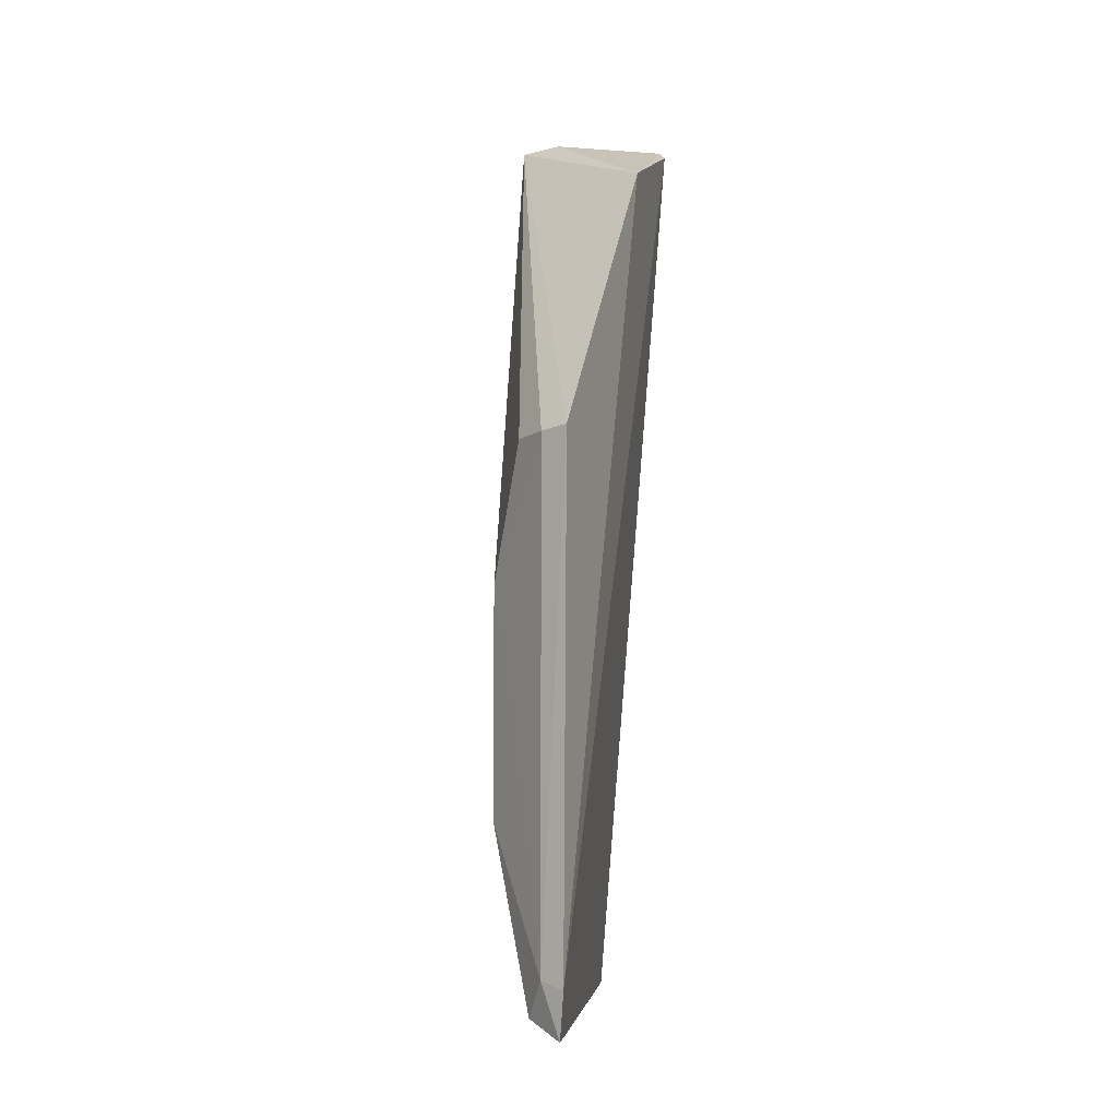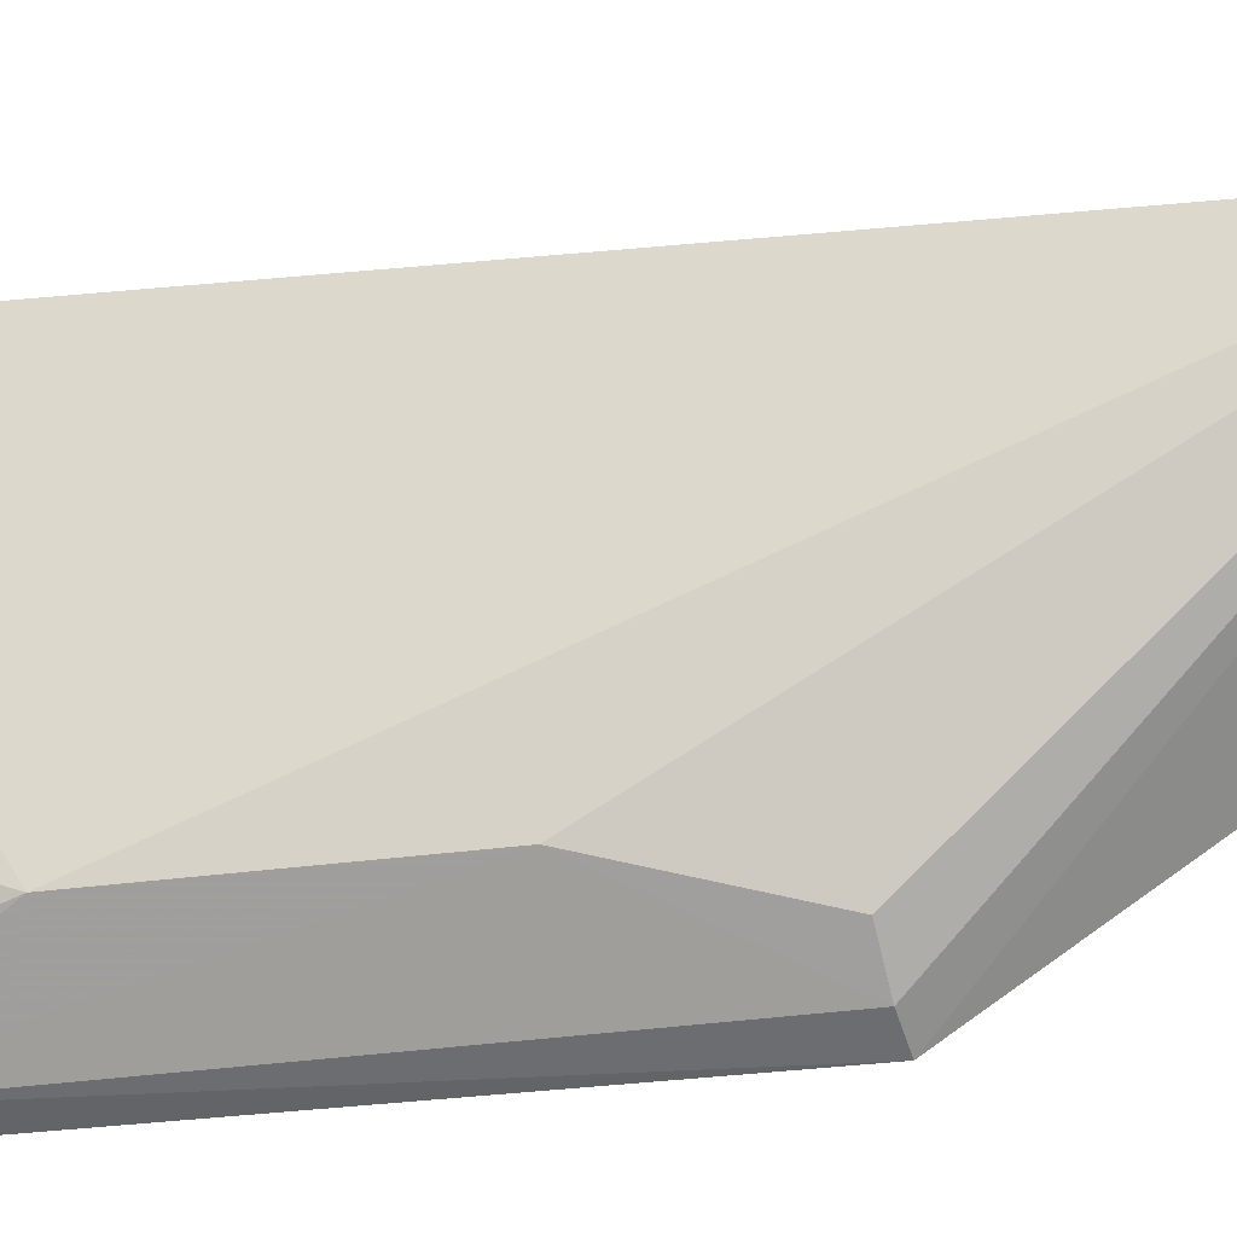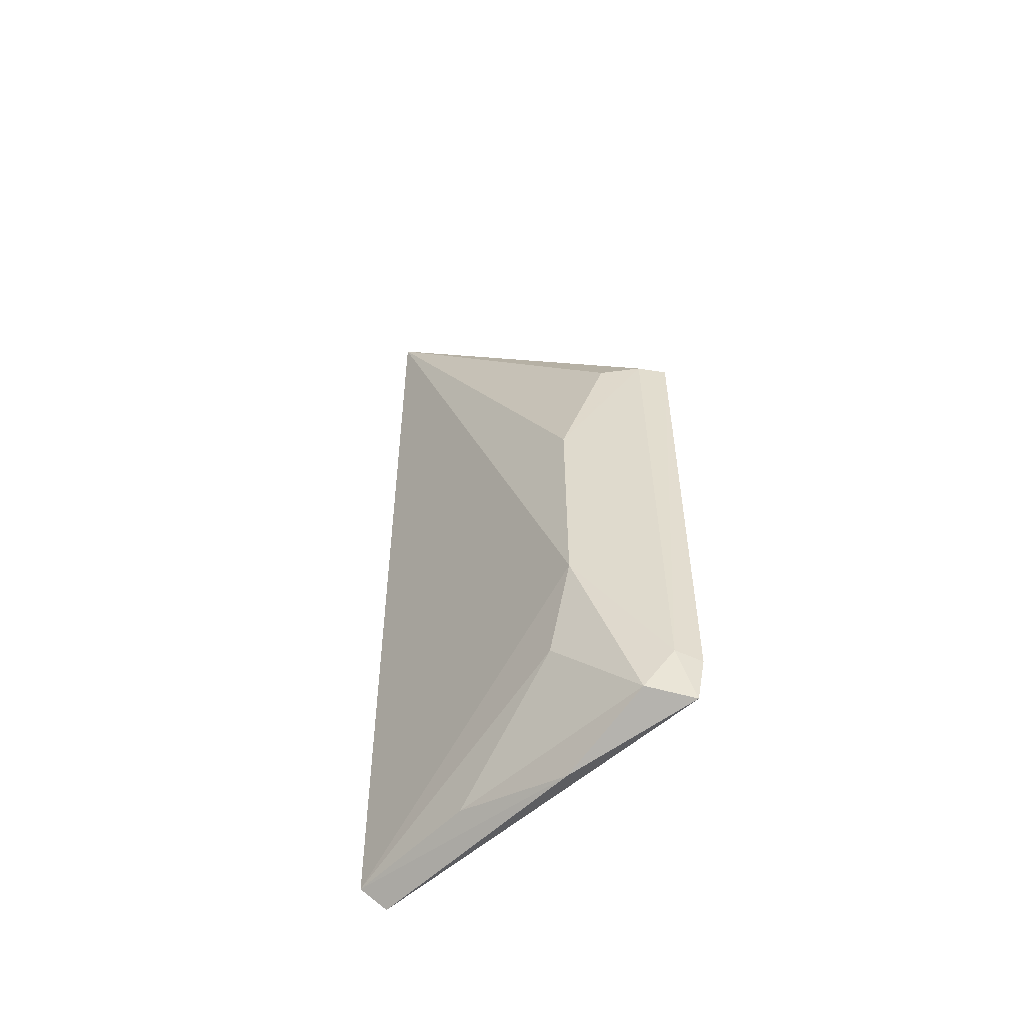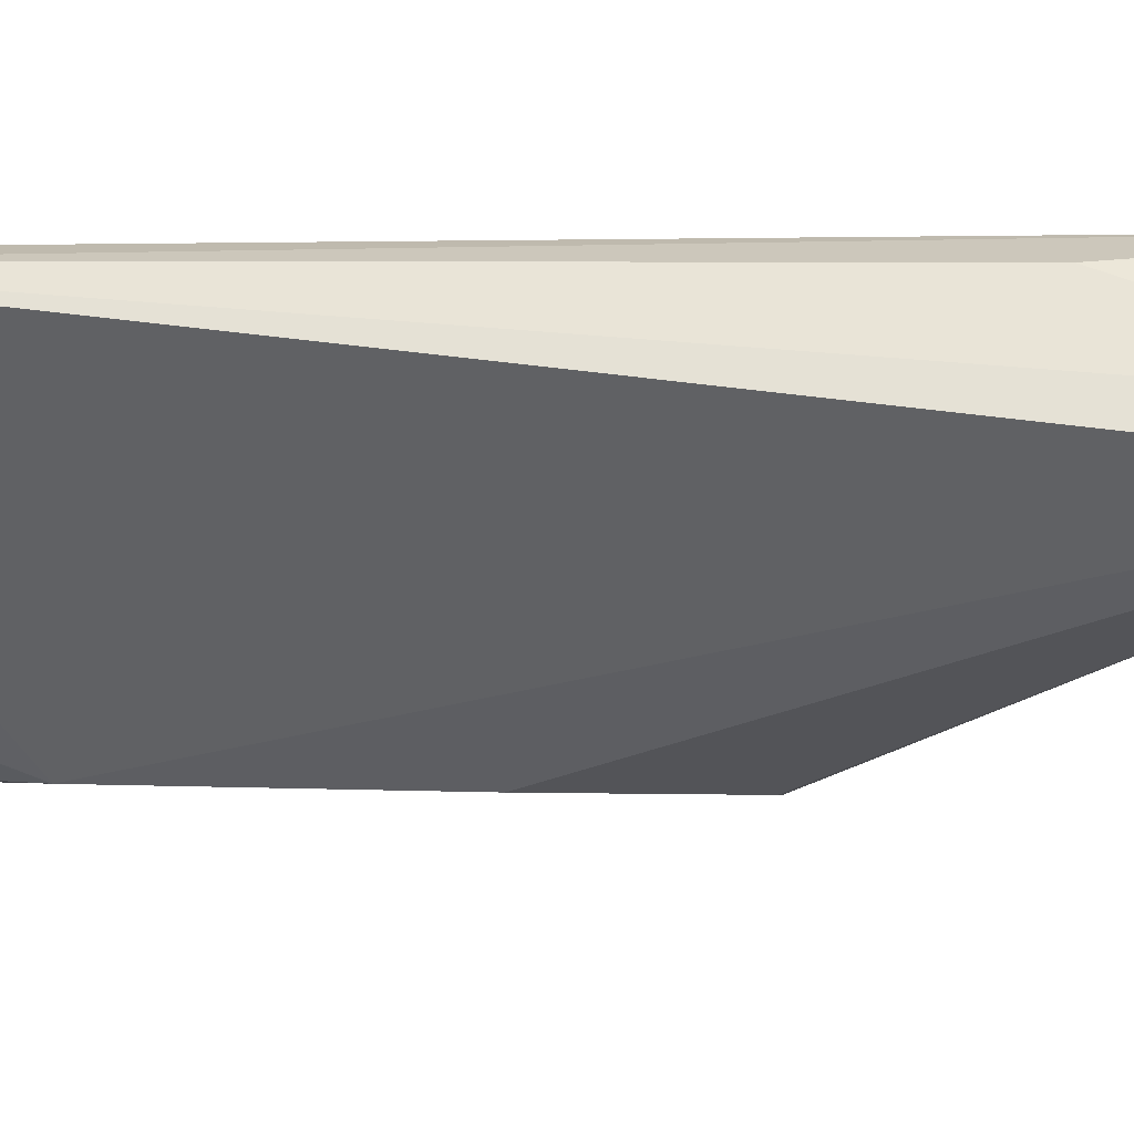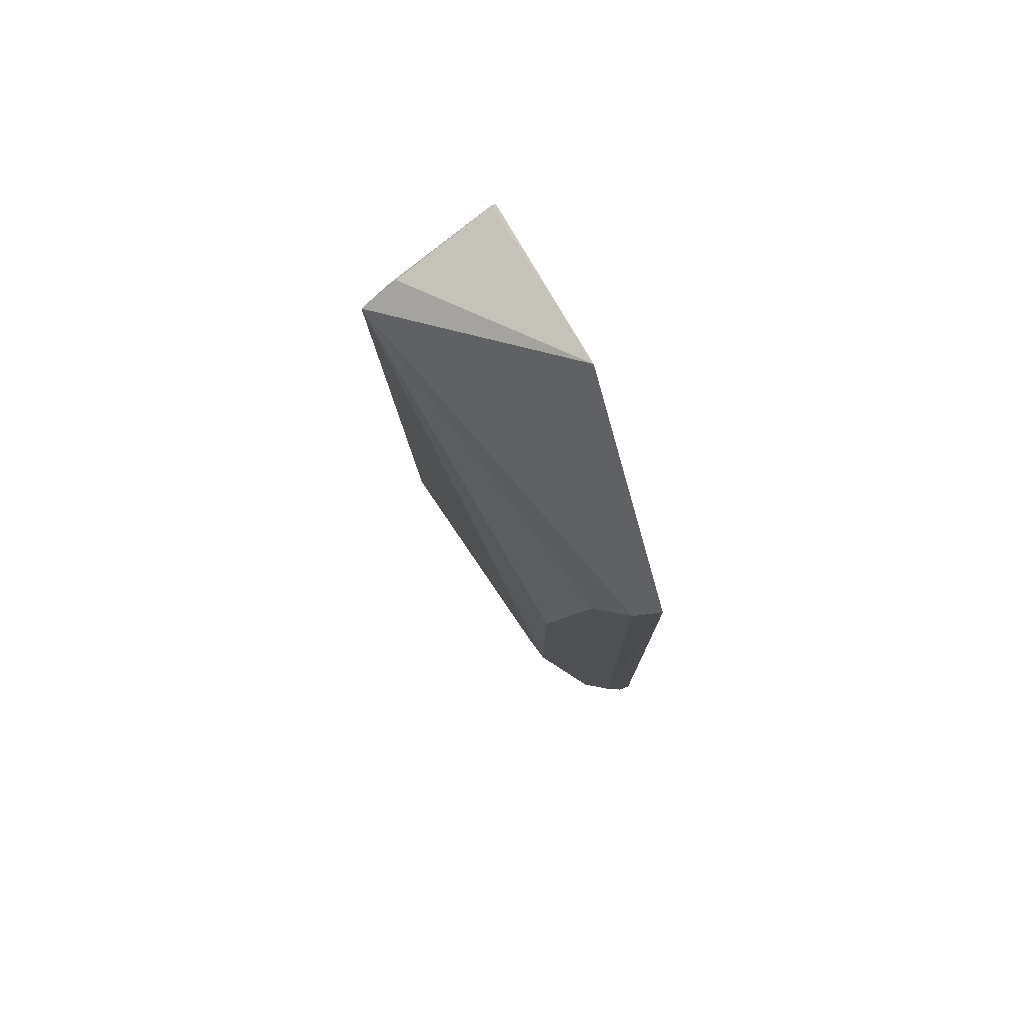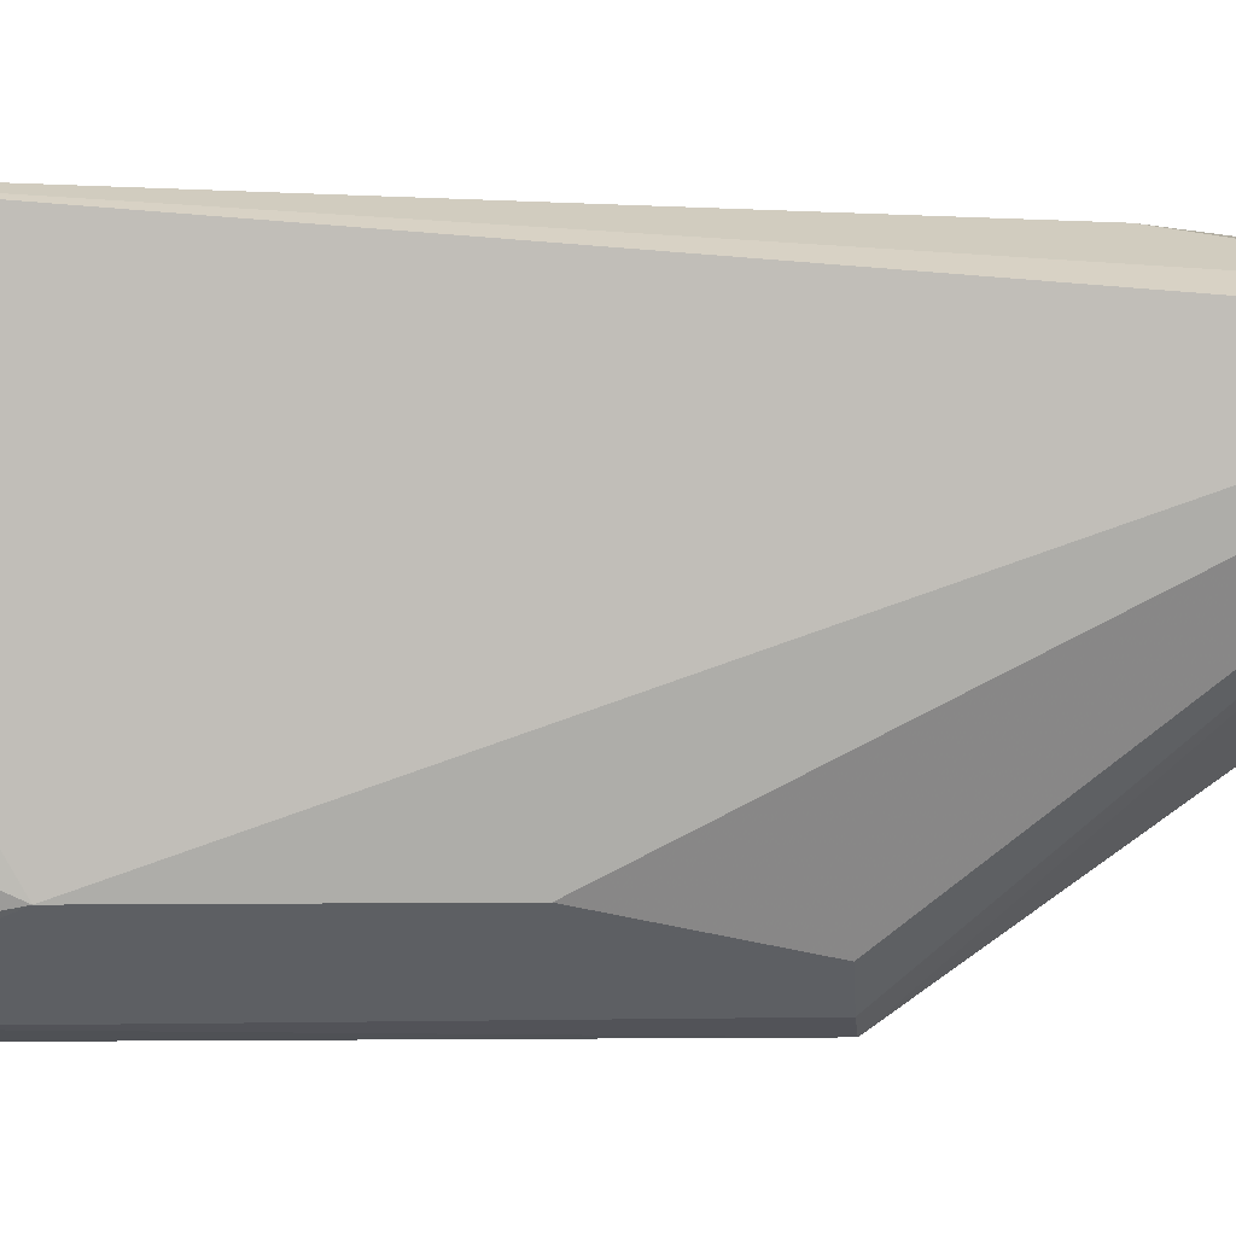
<metadata>
{"format":"obj","ext":"obj","renderer":"f3d","projection":"perspective","resolution":1024,"background":"white","views":[{"elev":-2.5,"azim":-160.6,"up":"+Y"},{"elev":-33.0,"azim":100.5,"up":"+Z"},{"elev":-55.4,"azim":144.4,"up":"+Y"},{"elev":37.2,"azim":91.9,"up":"+Z"},{"elev":76.0,"azim":152.4,"up":"+Y"},{"elev":-1.0,"azim":86.7,"up":"+Z"}]}
</metadata>
<code>
v 0.06737 0.03348 0.02657
v 0.06666 -0.01748 0.02954
v 0.06566 -0.006734 0.01085
v 0.05991 0.01513 0.006917
v 0.0604 0.03458 0.02758
v 0.06043 -0.01803 0.007285
v 0.06928 0.03504 0.02547
v 0.06411 0.022 0.02867
v 0.06275 -0.01716 0.008799
v 0.05938 0.03137 0.0183
v 0.06523 -0.01869 0.02895
v 0.06352 0.01463 0.009192
v 0.06068 0.03488 0.02751
v 0.06543 -0.01187 0.01314
v 0.0601 -0.01518 0.006916
v 0.06315 -0.01879 0.01493
v 0.06564 0.006578 0.01087
v 0.06161 0.01488 0.007596
v 0.06706 0.0355 0.02587
v 0.06552 -0.01739 0.02141
v 0.06159 -0.01481 0.007428
f 7 1 2
f 7 2 3
f 8 5 2
f 8 2 1
f 10 7 4
f 11 2 5
f 13 8 1
f 13 5 8
f 13 10 5
f 14 9 3
f 14 3 2
f 15 5 10
f 15 11 5
f 15 6 11
f 15 10 4
f 16 2 11
f 16 11 6
f 16 6 9
f 17 12 7
f 17 7 3
f 18 4 7
f 18 7 12
f 18 12 17
f 19 13 1
f 19 1 7
f 19 7 10
f 19 10 13
f 20 14 2
f 20 9 14
f 20 16 9
f 20 2 16
f 21 9 6
f 21 6 15
f 21 15 4
f 21 4 18
f 21 3 9
f 21 18 17
f 21 17 3

</code>
